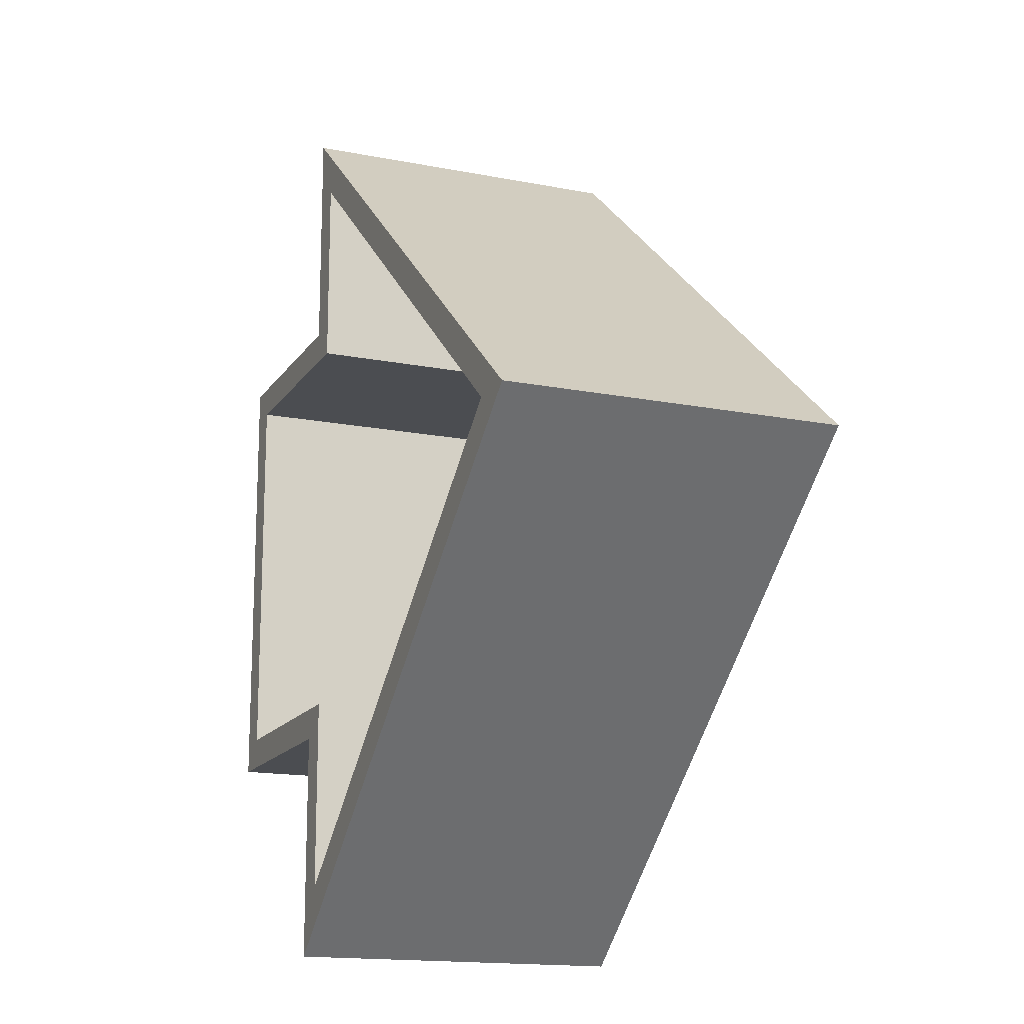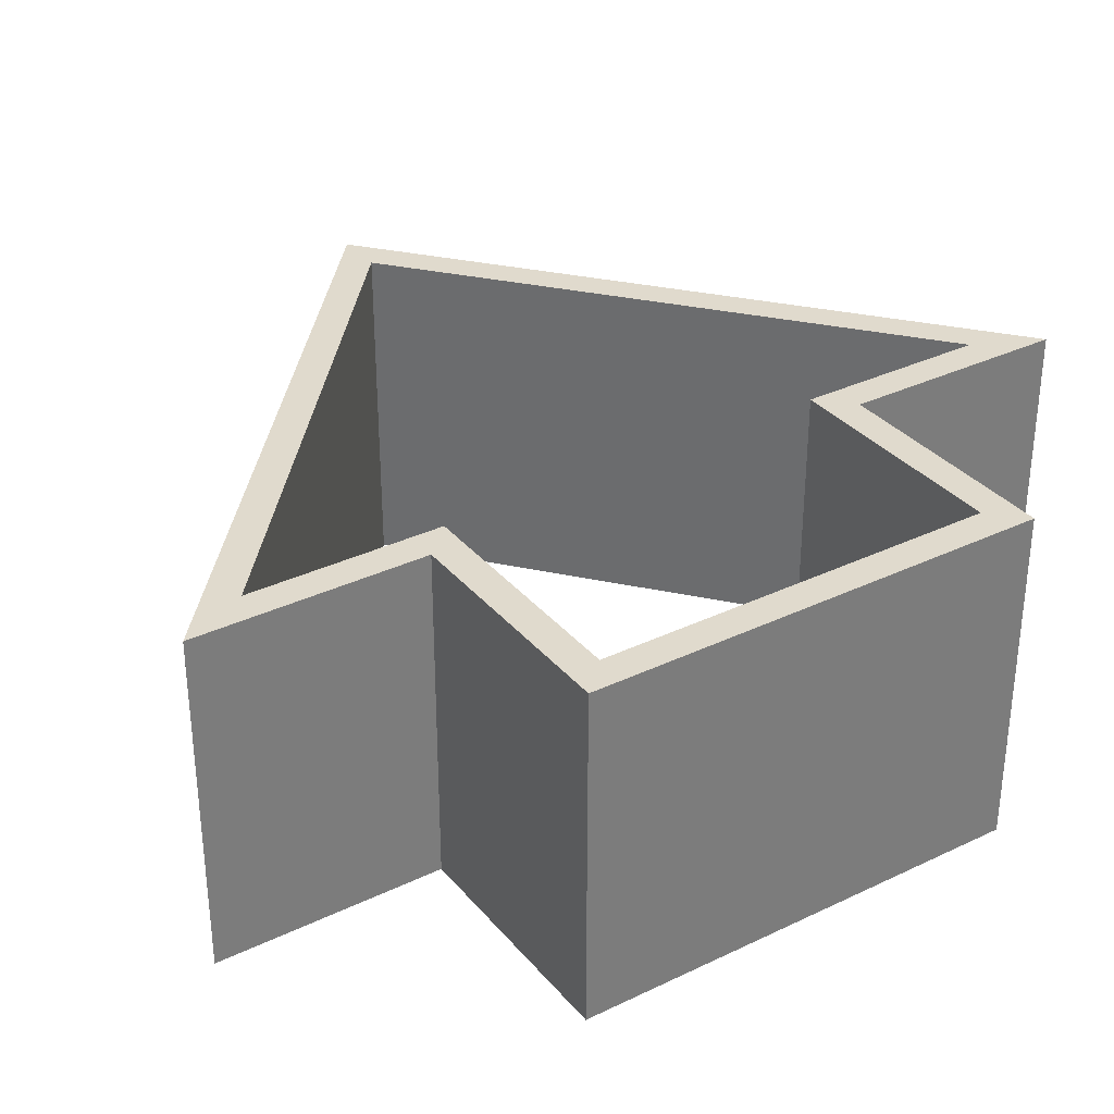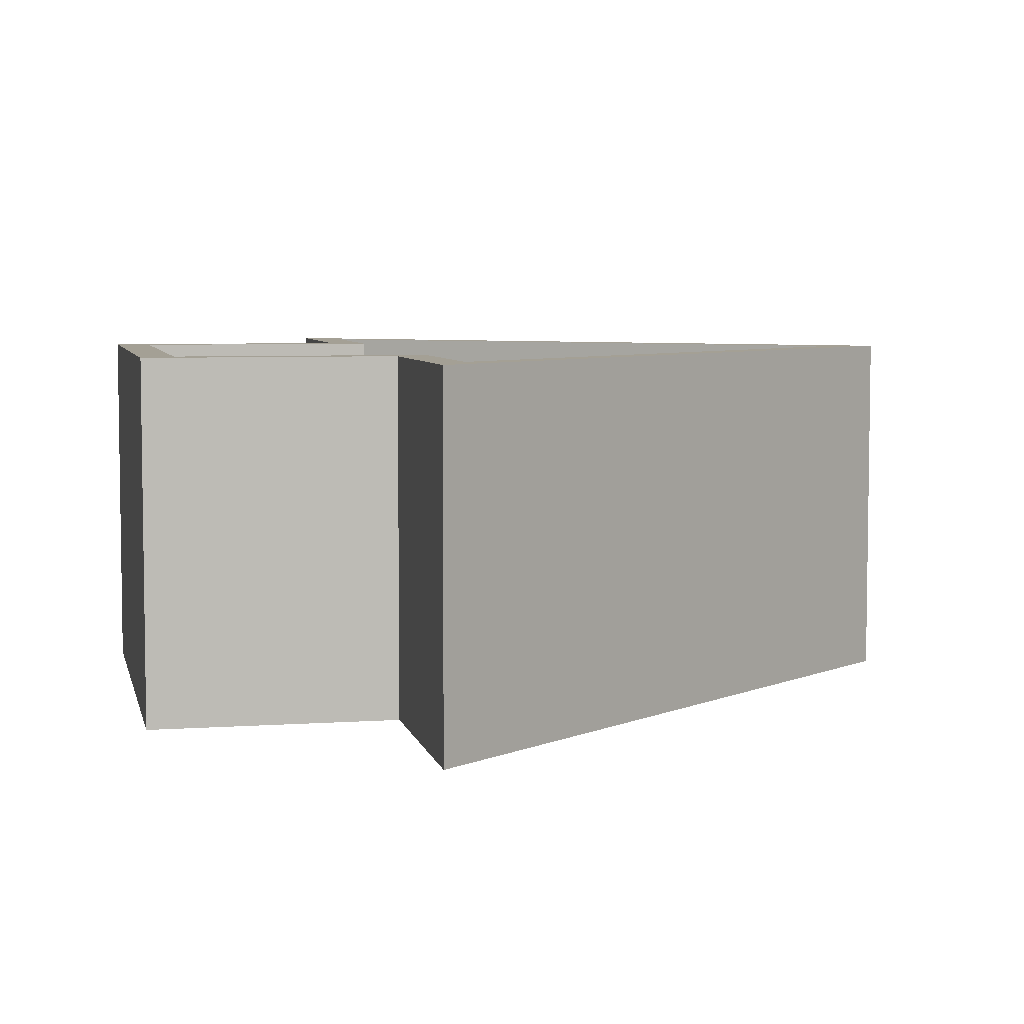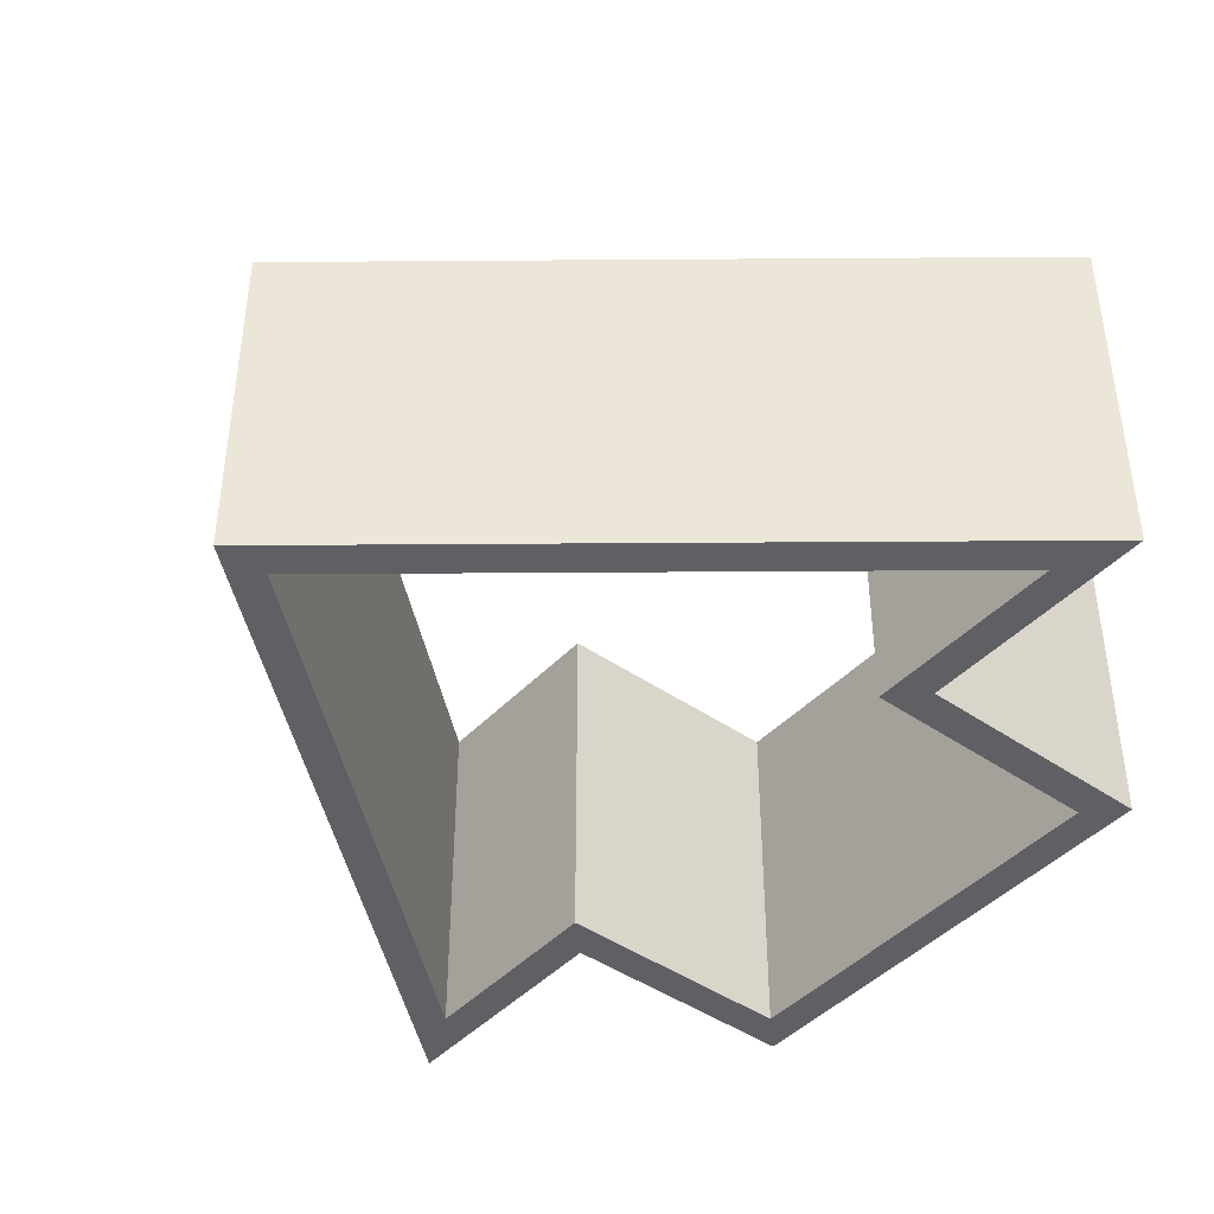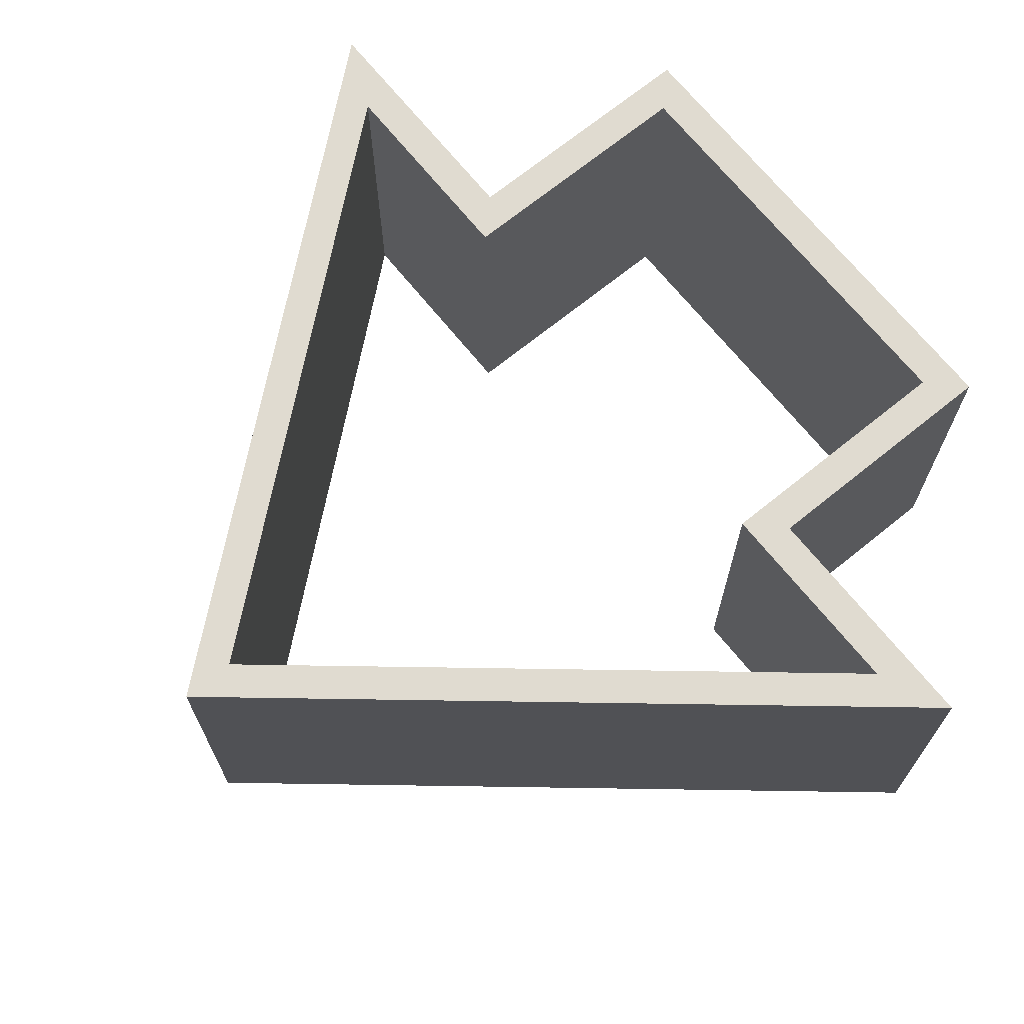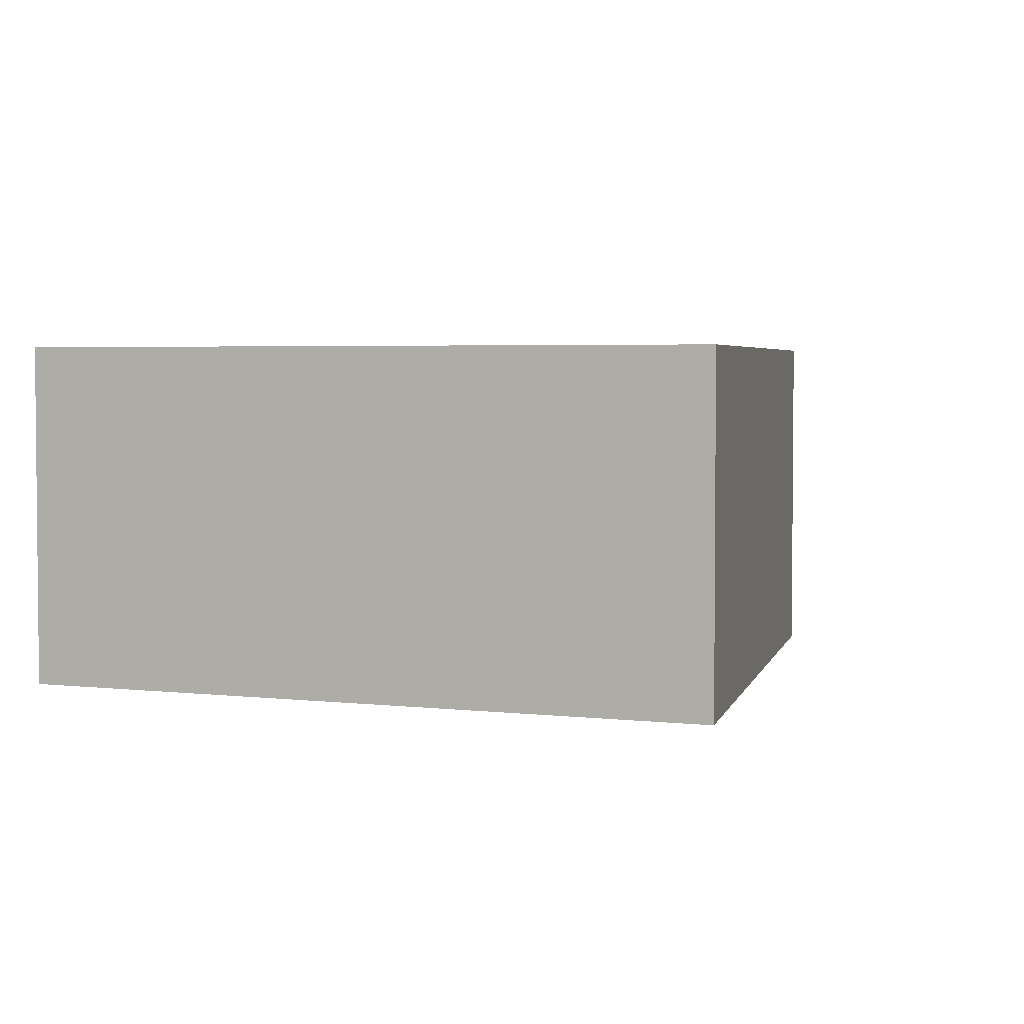
<metadata>
{"format":"obj","ext":"obj","renderer":"f3d","projection":"perspective","resolution":1024,"background":"white","views":[{"elev":-15.8,"azim":67.7,"up":"+Y"},{"elev":33.1,"azim":-123.4,"up":"+Z"},{"elev":5.7,"azim":-12.1,"up":"+Z"},{"elev":-43.4,"azim":140.6,"up":"+Z"},{"elev":69.8,"azim":141.0,"up":"+Z"},{"elev":3.5,"azim":62.5,"up":"+Z"}]}
</metadata>
<code>
o Arrow_9
v -0.2028 1 -0.3711
v -0.2028 -1 -0.3711
v -0.2028 1 0.3711
v -0.2028 -1 0.3711
v 0.9943 0 -0.3711
v 0.9943 -0 0.3711
v -0.2028 -0.5 -0.3711
v -0.2028 -0.5 0.3711
v -0.2028 0.5 0.3711
v -0.2028 0.5 -0.3711
v -0.7148 0.5 -0.3711
v -0.7148 0 -0.3711
v -0.7148 -0.5 0.3711
v -0.7148 -0 0.3711
v -0.7148 -0.5 -0.3711
v -0.7148 0.5 0.3711
v -0.1328 0.8503 -0.3711
v -0.1328 -0.8503 -0.3711
v -0.1328 0.8503 0.3711
v -0.1328 -0.8503 0.3711
v 0.8851 0 -0.3711
v 0.8851 -0 0.3711
v -0.1328 -0.43 -0.3711
v -0.1328 -0.43 0.3711
v -0.1328 0.43 0.3711
v -0.1328 0.43 -0.3711
v -0.6448 0.43 -0.3711
v -0.6448 0 -0.3711
v -0.6448 -0.43 0.3711
v -0.6448 -0 0.3711
v -0.6448 -0.43 -0.3711
v -0.6448 0.43 0.3711
f 7 2 4 8
f 3 6 5 1
f 6 4 2 5
f 7 8 13 15
f 1 10 9 3
f 11 12 14 16
f 12 15 13 14
f 9 10 11 16
f 23 24 20 18
f 19 17 21 22
f 22 21 18 20
f 23 31 29 24
f 17 19 25 26
f 27 32 30 28
f 28 30 29 31
f 25 32 27 26
f 2 7 23 18
f 3 9 25 19
f 5 2 18 21
f 6 3 19 22
f 4 6 22 20
f 1 5 21 17
f 8 4 20 24
f 10 1 17 26
f 12 11 27 28
f 14 13 29 30
f 15 12 28 31
f 16 14 30 32
f 11 10 26 27
f 13 8 24 29
f 7 15 31 23
f 9 16 32 25

</code>
